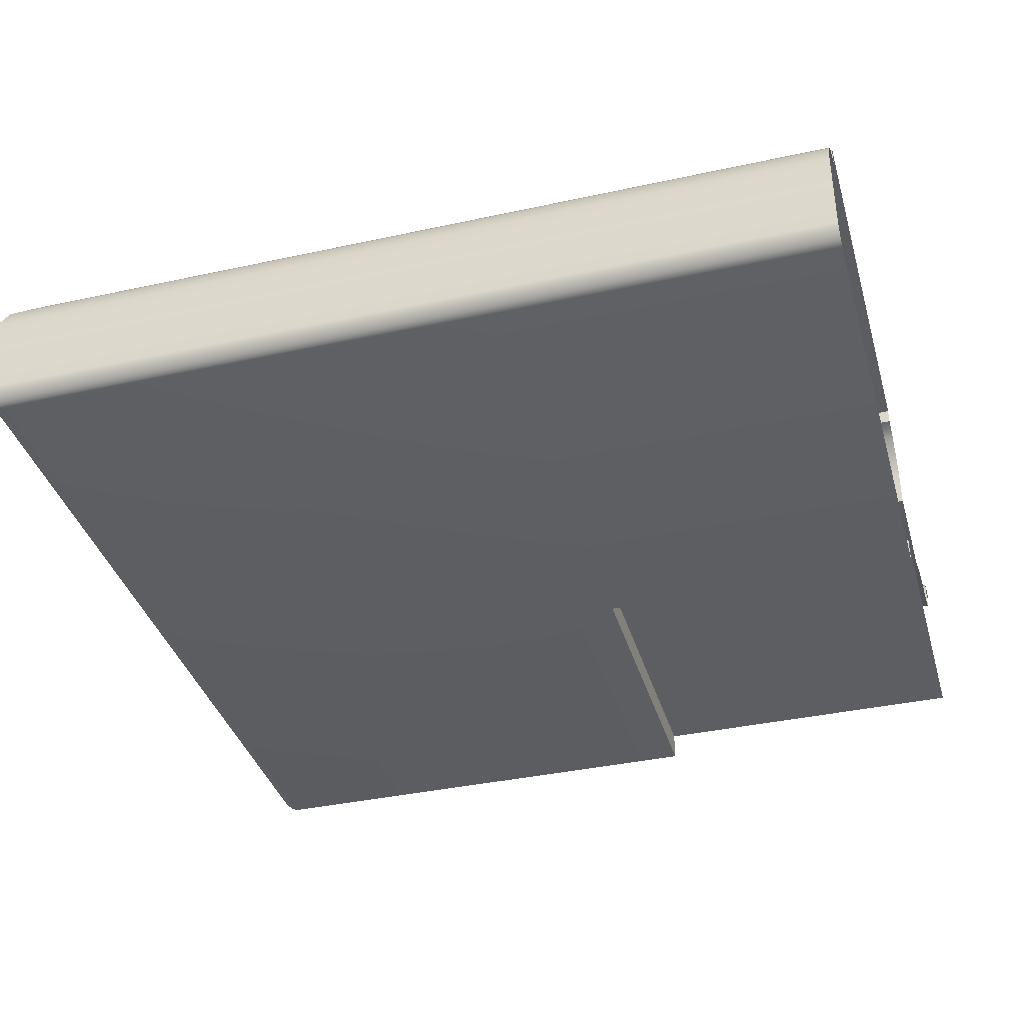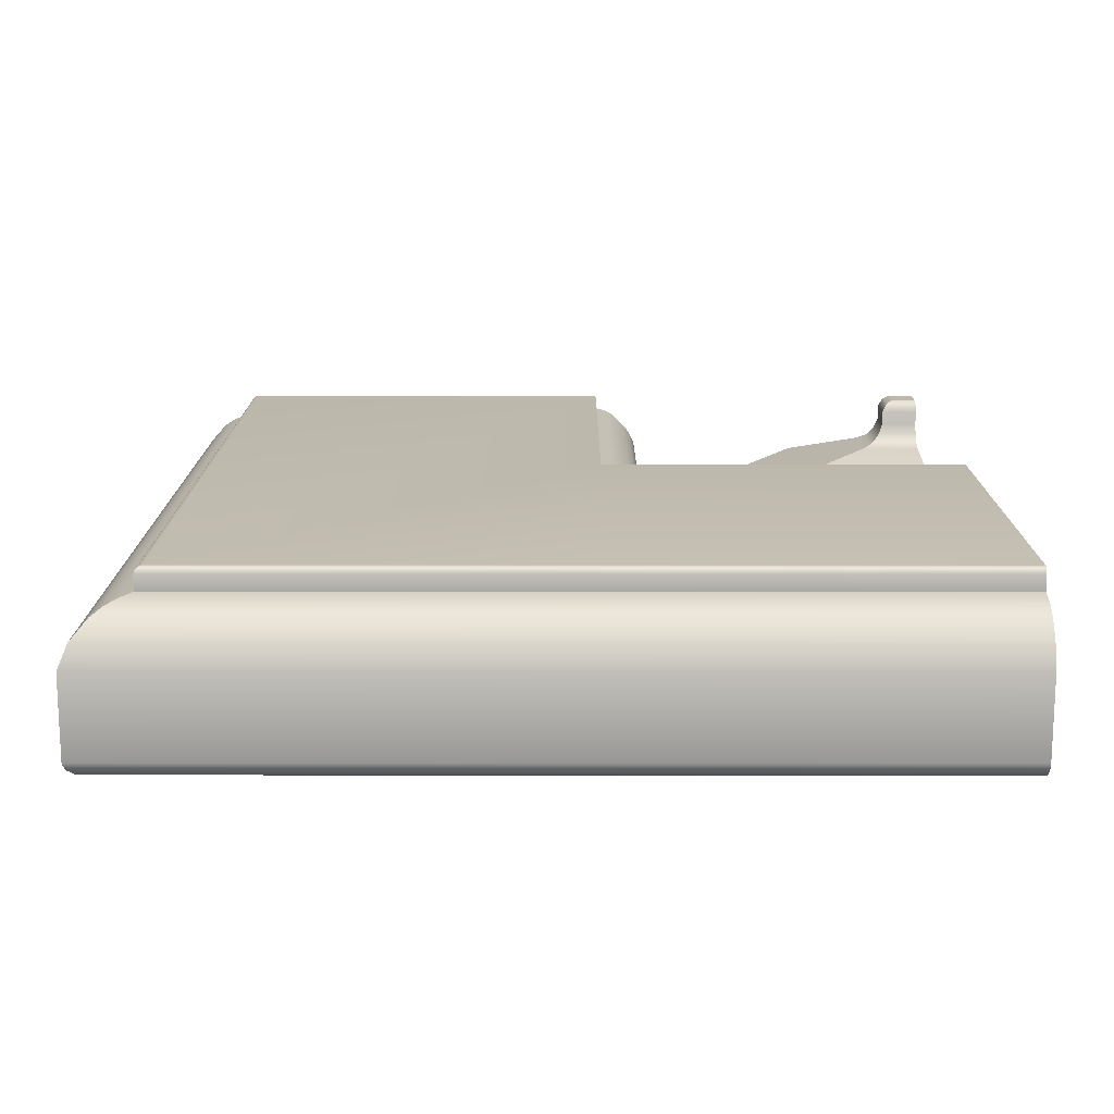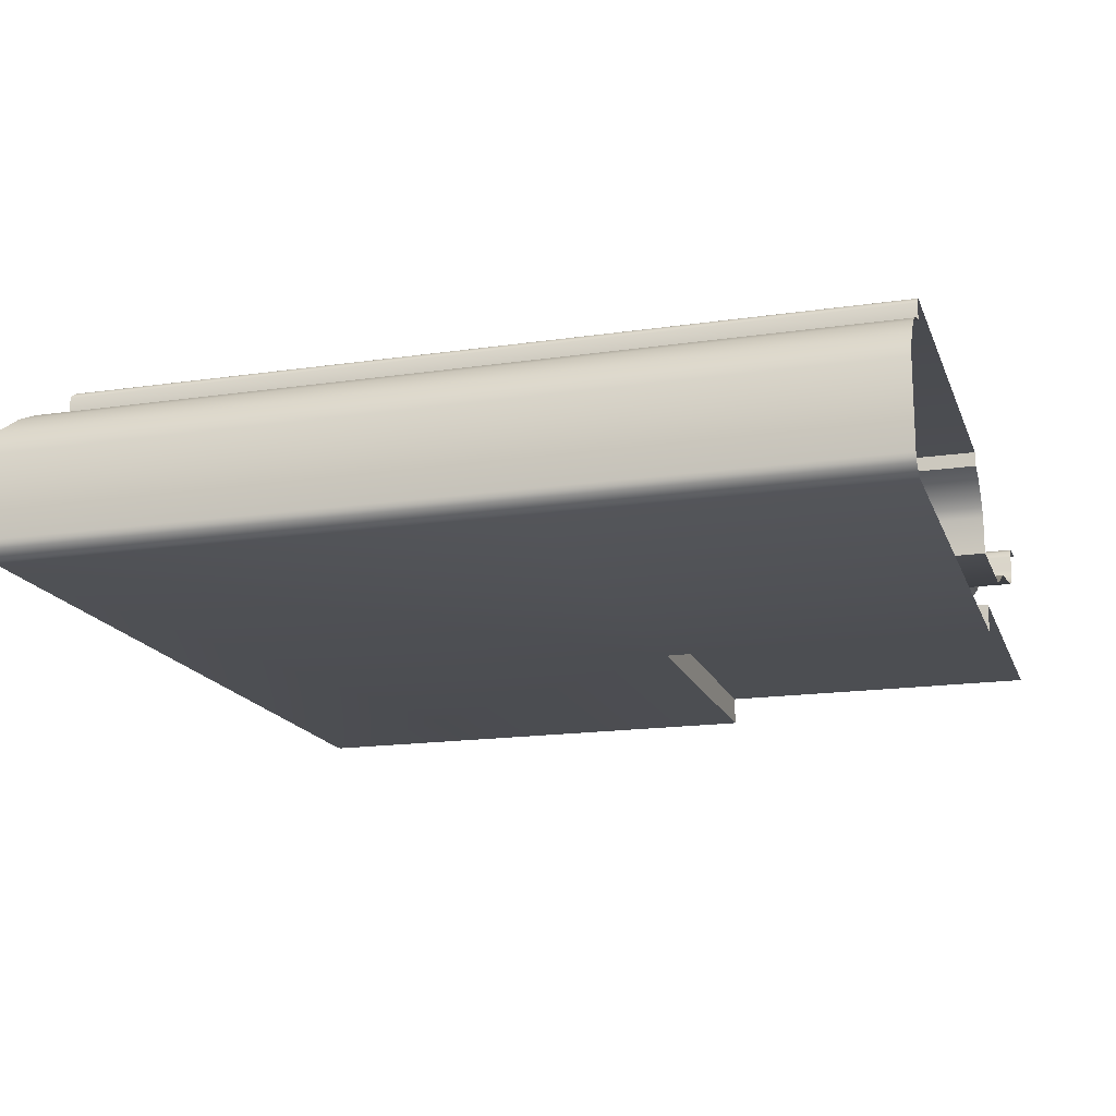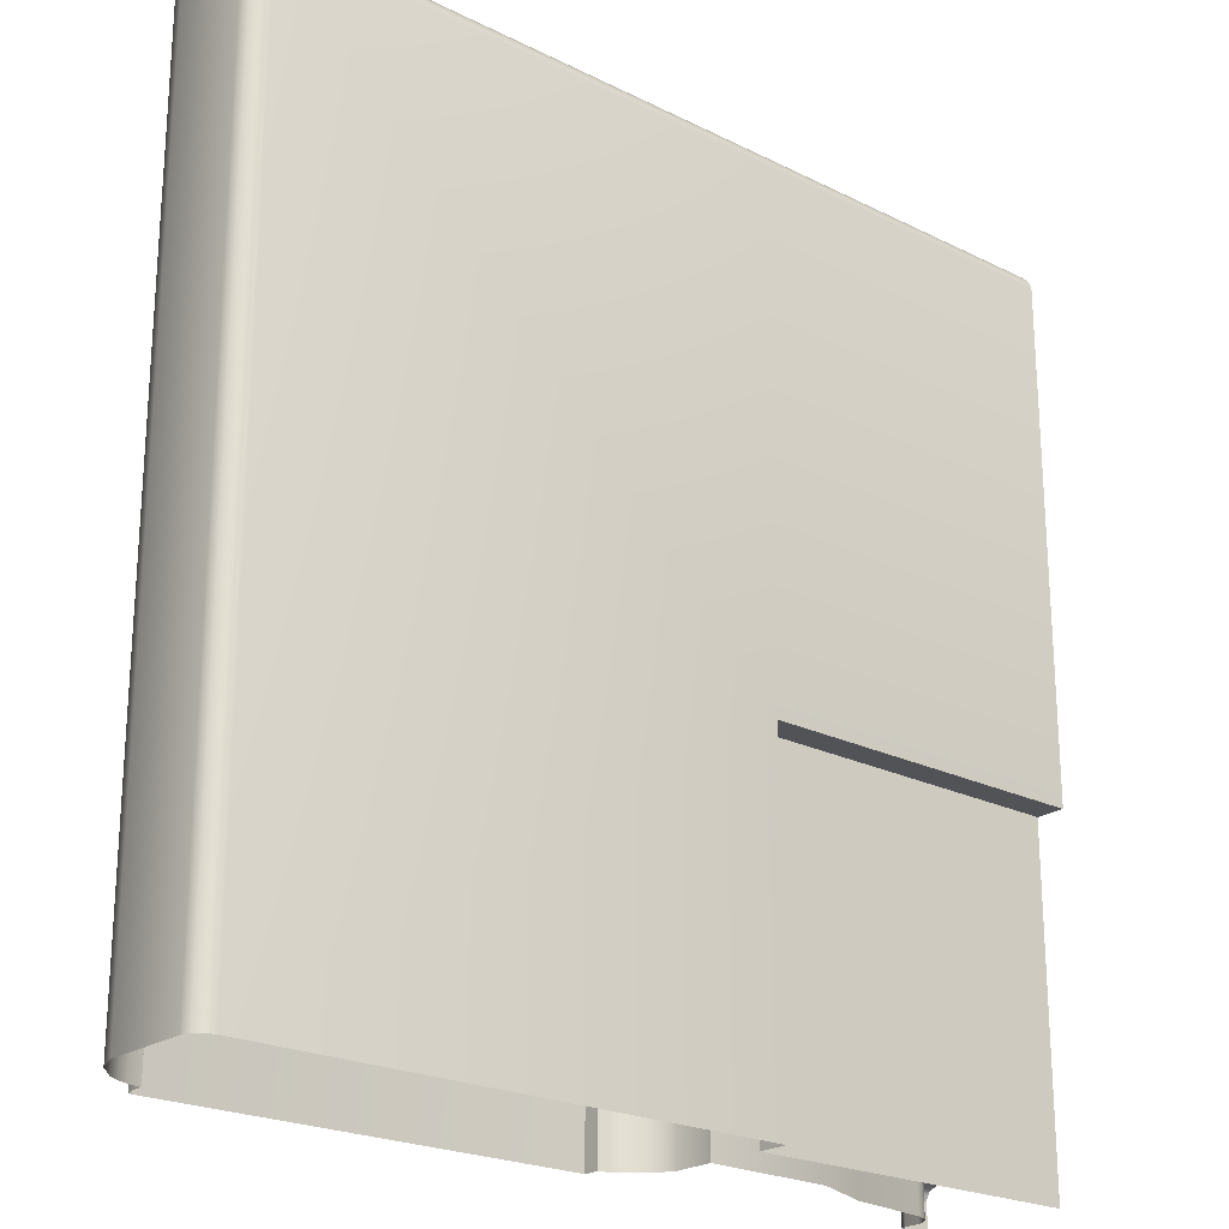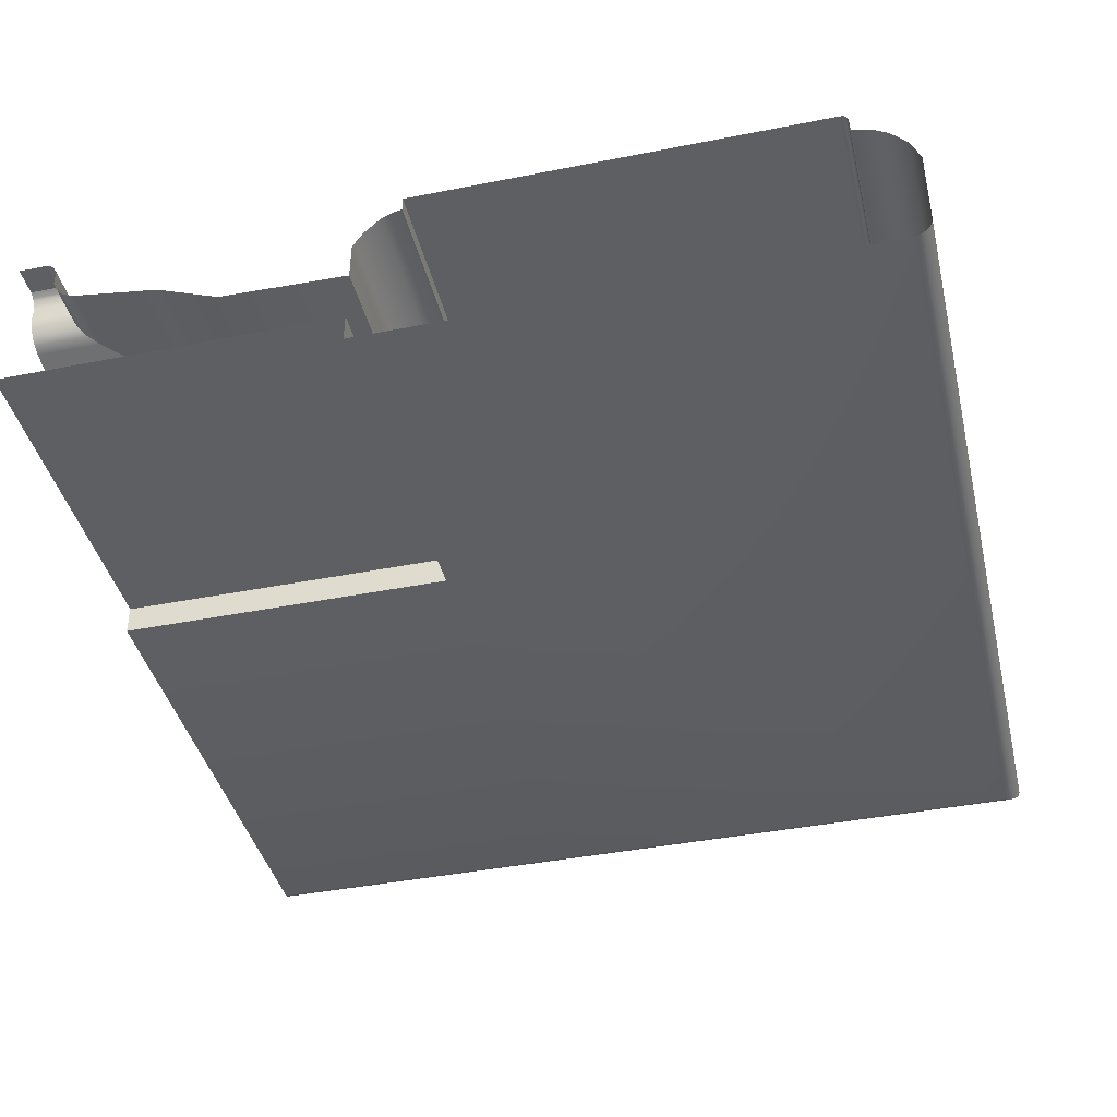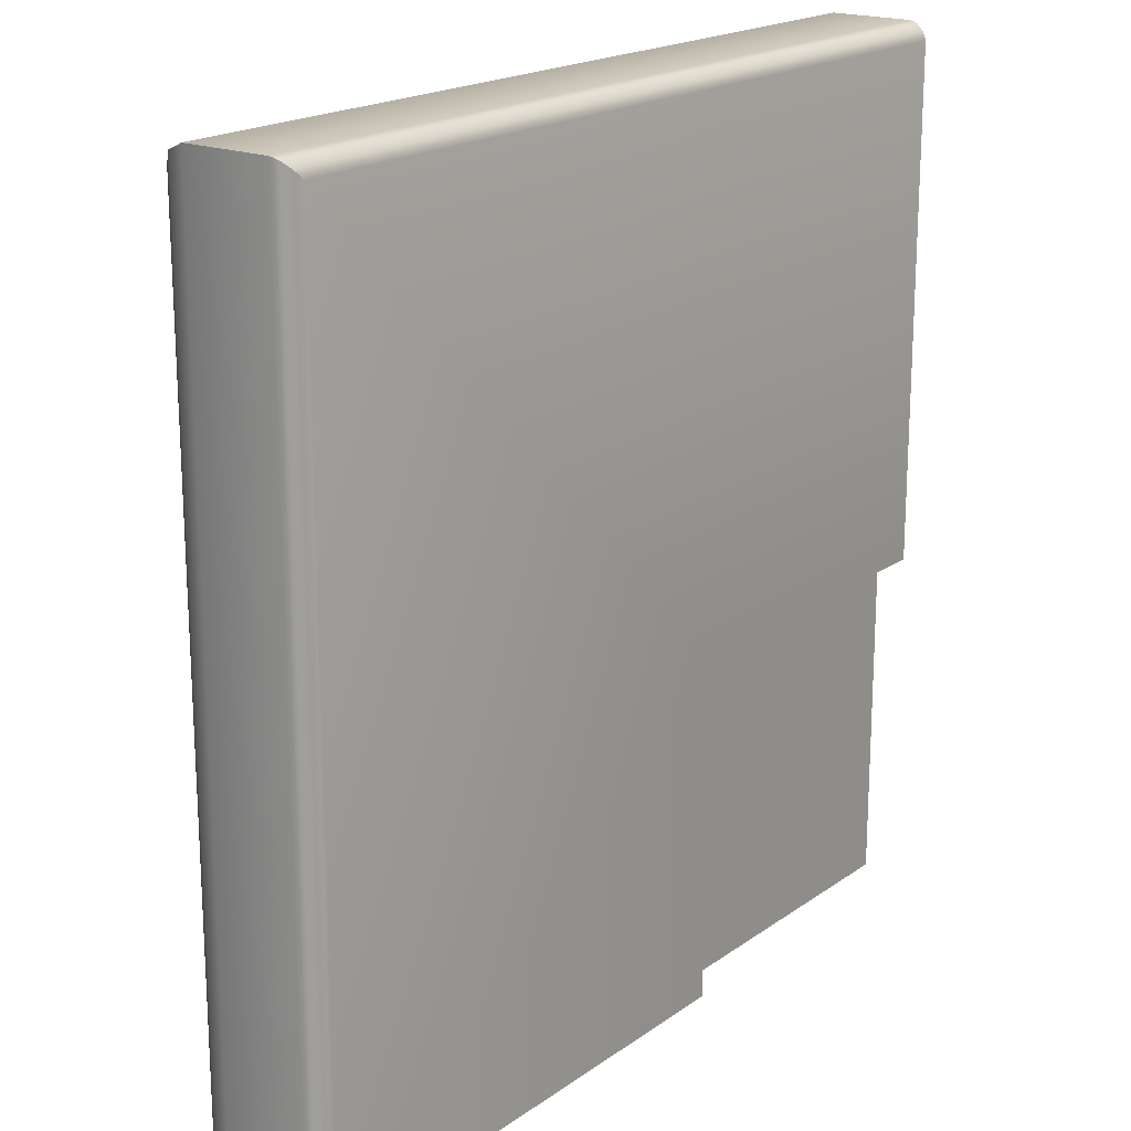
<metadata>
{"format":"obj","ext":"obj","renderer":"f3d","projection":"perspective","resolution":1024,"background":"white","views":[{"elev":-37.4,"azim":-164.3,"up":"+Z"},{"elev":14.8,"azim":-179.9,"up":"+Z"},{"elev":-16.8,"azim":-163.4,"up":"+Z"},{"elev":-22.4,"azim":139.3,"up":"+Y"},{"elev":-41.2,"azim":13.5,"up":"+Z"},{"elev":19.0,"azim":127.4,"up":"+Y"}]}
</metadata>
<code>
o LT_11_TR1/LT_11_TR/mesh40/mesh40-geometry#mesh40-geometry
v -0.1744 0.172 0.426
v -0.1815 0.1725 0.4255
v -0.1815 0.172 0.426
v -0.1738 0.1725 0.4255
v -0.1748 0.1715 0.4267
v -0.1738 0.1648 0.4255
v -0.1732 0.1731 0.4251
v -0.1815 0.1715 0.4267
v -0.1744 0.1648 0.426
v -0.1815 0.1731 0.4251
v -0.1755 0.1708 0.4282
v -0.1748 0.1648 0.4267
v -0.1732 0.1648 0.4251
v -0.1717 0.1746 0.4245
v -0.1815 0.1708 0.4282
v -0.1815 0.1746 0.4245
v -0.1755 0.1708 0.4305
v -0.1755 0.1648 0.4282
v -0.1717 0.1648 0.4245
v -0.159 0.1874 0.4225
v -0.1815 0.1708 0.4305
v -0.1815 0.1874 0.4225
v -0.1761 0.1703 0.4317
v -0.1755 0.1648 0.4305
v -0.159 0.1648 0.4225
v -0.1495 0.1968 0.4186
v -0.1815 0.1703 0.4317
v -0.1815 0.1968 0.4186
v -0.1815 0.1699 0.432
v -0.1761 0.1648 0.4317
v -0.1495 0.1648 0.4186
v -0.1303 0.216 0.418
v -0.1764 0.1699 0.432
v -0.1764 0.1648 0.432
v -0.1815 0.216 0.418
v -0.1815 0.1691 0.4323
v -0.1303 0.1648 0.418
v -0.1815 0.216 0.4238
v -0.1772 0.1691 0.4323
v -0.1772 0.1648 0.4323
v -0.1303 0.216 0.4238
v -0.1815 0.1648 0.4323
v -0.1303 0.1648 0.4238
v -0.1815 0.2167 0.4253
v -0.1296 0.2167 0.4253
v -0.1296 0.1648 0.4253
v -0.1815 0.2177 0.4267
v -0.1286 0.2177 0.4267
v -0.1286 0.1648 0.4267
v -0.1263 0.22 0.4289
v -0.1815 0.22 0.4289
v -0.1263 0.1648 0.4289
v -0.1249 0.2214 0.4297
v -0.1815 0.2214 0.4297
v -0.1249 0.1648 0.4297
v -0.1233 0.223 0.4301
v -0.1815 0.223 0.4301
v -0.1233 0.1648 0.4301
v -0.1815 0.223 0.4323
v -0.1233 0.223 0.4323
v -0.1233 0.1648 0.4323
v -0.1233 0.2851 0.4323
v -0.06125 0.2851 0.4323
v -0.1815 0.2851 0.4323
v -0.06125 0.1648 0.4323
v -0.1238 0.2855 0.4323
v -0.06082 0.2855 0.4323
v -0.1815 0.2855 0.4323
v -0.06082 0.1648 0.4323
v -0.124 0.2857 0.4322
v -0.06061 0.2857 0.4322
v -0.1815 0.2857 0.4322
v -0.06061 0.1648 0.4322
v -0.1815 0.286 0.4319
v -0.06035 0.286 0.4319
v -0.06035 0.1648 0.4319
v -0.1242 0.286 0.4319
v -0.1815 0.2861 0.4317
v -0.06024 0.2861 0.4317
v -0.06024 0.1648 0.4317
v -0.1243 0.2861 0.4317
v -0.1815 0.2862 0.4314
v -0.06008 0.2862 0.4314
v -0.06008 0.1648 0.4314
v -0.1245 0.2862 0.4314
v -0.1815 0.2862 0.4289
v -0.1245 0.2862 0.4289
v -0.06008 0.1648 0.4289
v -0.06008 0.2862 0.4289
v -0.1264 0.2881 0.4285
v -0.05823 0.2881 0.4285
v -0.1815 0.2881 0.4285
v -0.05823 0.1648 0.4285
v -0.1281 0.2898 0.4279
v -0.05653 0.2898 0.4279
v -0.1815 0.2898 0.4279
v -0.05653 0.1648 0.4279
v -0.1296 0.2913 0.4268
v -0.05499 0.2913 0.4268
v -0.1815 0.2913 0.4268
v -0.05499 0.1648 0.4268
v -0.1815 0.2938 0.4241
v -0.05255 0.2938 0.4241
v -0.05255 0.1648 0.4241
v -0.132 0.2938 0.4241
v -0.1815 0.2951 0.4206
v -0.05117 0.2951 0.4206
v -0.05117 0.1648 0.4206
v -0.1334 0.2951 0.4206
v -0.1815 0.2951 0.408
v -0.1334 0.2951 0.408
v -0.05118 0.1648 0.408
v -0.05118 0.2951 0.408
v -0.1815 0.295 0.4074
v -0.1332 0.295 0.4074
v -0.05134 0.1648 0.4074
v -0.05134 0.295 0.4074
v -0.1815 0.2947 0.4068
v -0.133 0.2947 0.4068
v -0.05161 0.1648 0.4068
v -0.05161 0.2947 0.4068
v -0.1815 0.2938 0.4059
v -0.132 0.2938 0.4059
v -0.05256 0.2938 0.4059
v -0.05256 0.1648 0.4059
v -0.1815 0.2932 0.4056
v -0.05315 0.2932 0.4056
v -0.1314 0.2932 0.4056
v -0.05315 0.1648 0.4056
v -0.1815 0.2925 0.4054
v -0.05384 0.2925 0.4054
v -0.1303 0.2925 0.4054
v -0.05384 0.1648 0.4054
v -0.1815 0.216 0.4054
v -0.1303 0.216 0.4054
v -0.1303 0.1648 0.4054
v -0.1815 0.216 0.4098
v -0.1303 0.216 0.4098
v -0.1303 0.1648 0.4098
v -0.1815 0.1648 0.4098
f 1 2 3
f 2 1 4
f 3 5 1
f 1 6 4
f 7 2 4
f 5 3 8
f 5 9 1
f 6 1 9
f 6 7 4
f 2 7 10
f 8 11 5
f 9 5 12
f 7 6 13
f 14 10 7
f 11 8 15
f 11 12 5
f 13 14 7
f 10 14 16
f 15 17 11
f 12 11 18
f 14 13 19
f 20 16 14
f 17 15 21
f 17 18 11
f 19 20 14
f 16 20 22
f 21 23 17
f 18 17 24
f 20 19 25
f 26 22 20
f 23 21 27
f 23 24 17
f 25 26 20
f 22 26 28
f 29 23 27
f 24 23 30
f 26 25 31
f 32 28 26
f 23 29 33
f 23 34 30
f 31 32 26
f 28 32 35
f 36 33 29
f 34 23 33
f 32 31 37
f 32 38 35
f 33 36 39
f 33 40 34
f 37 41 32
f 38 32 41
f 42 39 36
f 40 33 39
f 41 37 43
f 41 44 38
f 39 42 40
f 43 45 41
f 44 41 45
f 45 43 46
f 45 47 44
f 46 48 45
f 47 45 48
f 48 46 49
f 50 47 48
f 49 50 48
f 47 50 51
f 50 49 52
f 53 51 50
f 52 53 50
f 51 53 54
f 53 52 55
f 56 54 53
f 55 56 53
f 54 56 57
f 56 55 58
f 56 59 57
f 58 60 56
f 59 56 60
f 60 58 61
f 62 59 60
f 61 63 60
f 59 62 64
f 60 63 62
f 63 61 65
f 66 64 62
f 63 66 62
f 65 67 63
f 64 66 68
f 66 63 67
f 67 65 69
f 70 68 66
f 71 66 67
f 69 71 67
f 68 70 72
f 66 71 70
f 71 69 73
f 70 74 72
f 75 70 71
f 76 71 73
f 74 70 77
f 70 75 77
f 71 76 75
f 77 78 74
f 79 77 75
f 80 75 76
f 78 77 81
f 77 79 81
f 75 80 79
f 81 82 78
f 83 81 79
f 84 79 80
f 82 81 85
f 81 83 85
f 79 84 83
f 85 86 82
f 83 87 85
f 88 83 84
f 86 85 87
f 87 83 89
f 83 88 89
f 90 86 87
f 91 87 89
f 88 91 89
f 86 90 92
f 87 91 90
f 91 88 93
f 94 92 90
f 95 90 91
f 93 95 91
f 92 94 96
f 90 95 94
f 95 93 97
f 98 96 94
f 99 94 95
f 97 99 95
f 96 98 100
f 94 99 98
f 99 97 101
f 98 102 100
f 103 98 99
f 104 99 101
f 102 98 105
f 98 103 105
f 99 104 103
f 105 106 102
f 107 105 103
f 108 103 104
f 106 105 109
f 105 107 109
f 103 108 107
f 109 110 106
f 107 111 109
f 112 107 108
f 110 109 111
f 111 107 113
f 107 112 113
f 111 114 110
f 113 115 111
f 116 113 112
f 114 111 115
f 115 113 117
f 113 116 117
f 115 118 114
f 117 119 115
f 120 117 116
f 118 115 119
f 119 117 121
f 117 120 121
f 119 122 118
f 121 123 119
f 120 124 121
f 122 119 123
f 123 121 124
f 124 120 125
f 123 126 122
f 127 123 124
f 125 127 124
f 126 123 128
f 123 127 128
f 127 125 129
f 128 130 126
f 131 128 127
f 129 131 127
f 130 128 132
f 128 131 132
f 131 129 133
f 132 134 130
f 131 135 132
f 133 135 131
f 134 132 135
f 135 133 136
f 135 137 134
f 136 138 135
f 137 135 138
f 138 136 139
f 138 140 137
f 140 138 139
f 3 2 1
f 4 1 2
f 1 5 3
f 4 6 1
f 4 2 7
f 8 3 5
f 1 9 5
f 9 1 6
f 4 7 6
f 10 7 2
f 5 11 8
f 12 5 9
f 13 6 7
f 7 10 14
f 15 8 11
f 5 12 11
f 7 14 13
f 16 14 10
f 11 17 15
f 18 11 12
f 19 13 14
f 14 16 20
f 21 15 17
f 11 18 17
f 14 20 19
f 22 20 16
f 17 23 21
f 24 17 18
f 25 19 20
f 20 22 26
f 27 21 23
f 17 24 23
f 20 26 25
f 28 26 22
f 27 23 29
f 30 23 24
f 31 25 26
f 26 28 32
f 33 29 23
f 30 34 23
f 26 32 31
f 35 32 28
f 29 33 36
f 33 23 34
f 37 31 32
f 35 38 32
f 39 36 33
f 34 40 33
f 32 41 37
f 41 32 38
f 36 39 42
f 39 33 40
f 43 37 41
f 38 44 41
f 40 42 39
f 41 45 43
f 45 41 44
f 46 43 45
f 44 47 45
f 45 48 46
f 48 45 47
f 49 46 48
f 48 47 50
f 48 50 49
f 51 50 47
f 52 49 50
f 50 51 53
f 50 53 52
f 54 53 51
f 55 52 53
f 53 54 56
f 53 56 55
f 57 56 54
f 58 55 56
f 57 59 56
f 56 60 58
f 60 56 59
f 61 58 60
f 60 59 62
f 60 63 61
f 64 62 59
f 62 63 60
f 65 61 63
f 62 64 66
f 62 66 63
f 63 67 65
f 68 66 64
f 67 63 66
f 69 65 67
f 66 68 70
f 67 66 71
f 67 71 69
f 72 70 68
f 70 71 66
f 73 69 71
f 72 74 70
f 71 70 75
f 73 71 76
f 77 70 74
f 77 75 70
f 75 76 71
f 74 78 77
f 75 77 79
f 76 75 80
f 81 77 78
f 81 79 77
f 79 80 75
f 78 82 81
f 79 81 83
f 80 79 84
f 85 81 82
f 85 83 81
f 83 84 79
f 82 86 85
f 85 87 83
f 84 83 88
f 87 85 86
f 89 83 87
f 89 88 83
f 87 86 90
f 89 87 91
f 89 91 88
f 92 90 86
f 90 91 87
f 93 88 91
f 90 92 94
f 91 90 95
f 91 95 93
f 96 94 92
f 94 95 90
f 97 93 95
f 94 96 98
f 95 94 99
f 95 99 97
f 100 98 96
f 98 99 94
f 101 97 99
f 100 102 98
f 99 98 103
f 101 99 104
f 105 98 102
f 105 103 98
f 103 104 99
f 102 106 105
f 103 105 107
f 104 103 108
f 109 105 106
f 109 107 105
f 107 108 103
f 106 110 109
f 109 111 107
f 108 107 112
f 111 109 110
f 113 107 111
f 113 112 107
f 110 114 111
f 111 115 113
f 112 113 116
f 115 111 114
f 117 113 115
f 117 116 113
f 114 118 115
f 115 119 117
f 116 117 120
f 119 115 118
f 121 117 119
f 121 120 117
f 118 122 119
f 119 123 121
f 121 124 120
f 123 119 122
f 124 121 123
f 125 120 124
f 122 126 123
f 124 123 127
f 124 127 125
f 128 123 126
f 128 127 123
f 129 125 127
f 126 130 128
f 127 128 131
f 127 131 129
f 132 128 130
f 132 131 128
f 133 129 131
f 130 134 132
f 132 135 131
f 131 135 133
f 135 132 134
f 136 133 135
f 134 137 135
f 135 138 136
f 138 135 137
f 139 136 138
f 137 140 138
f 139 138 140

</code>
